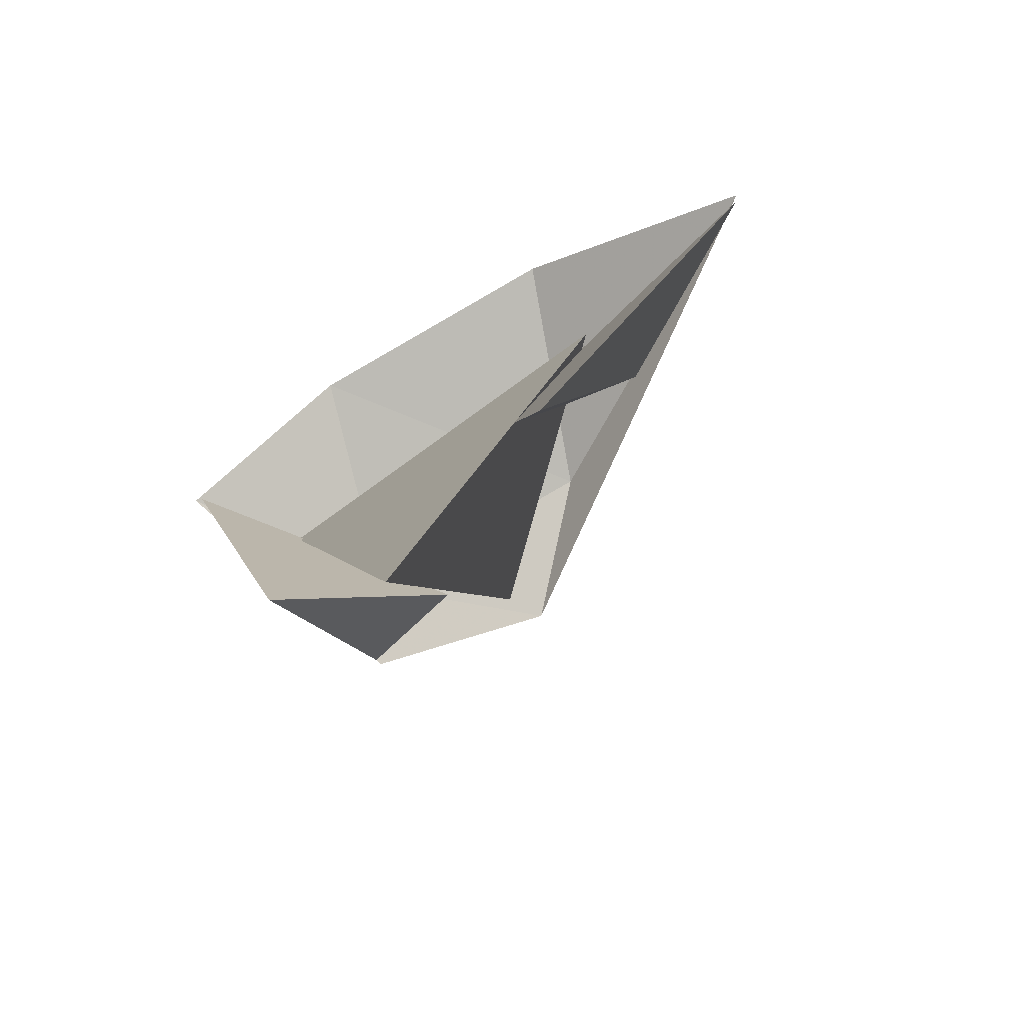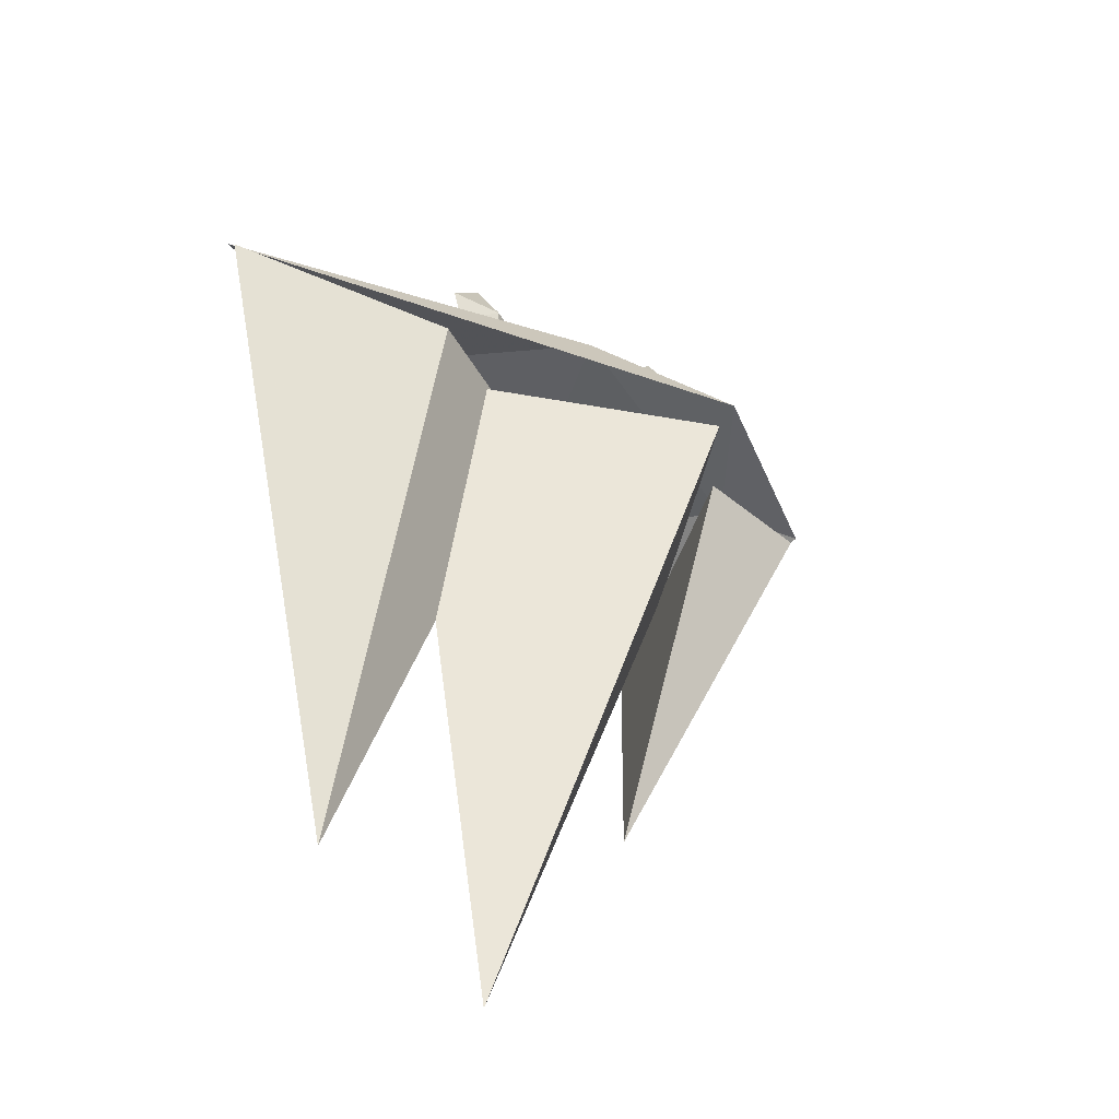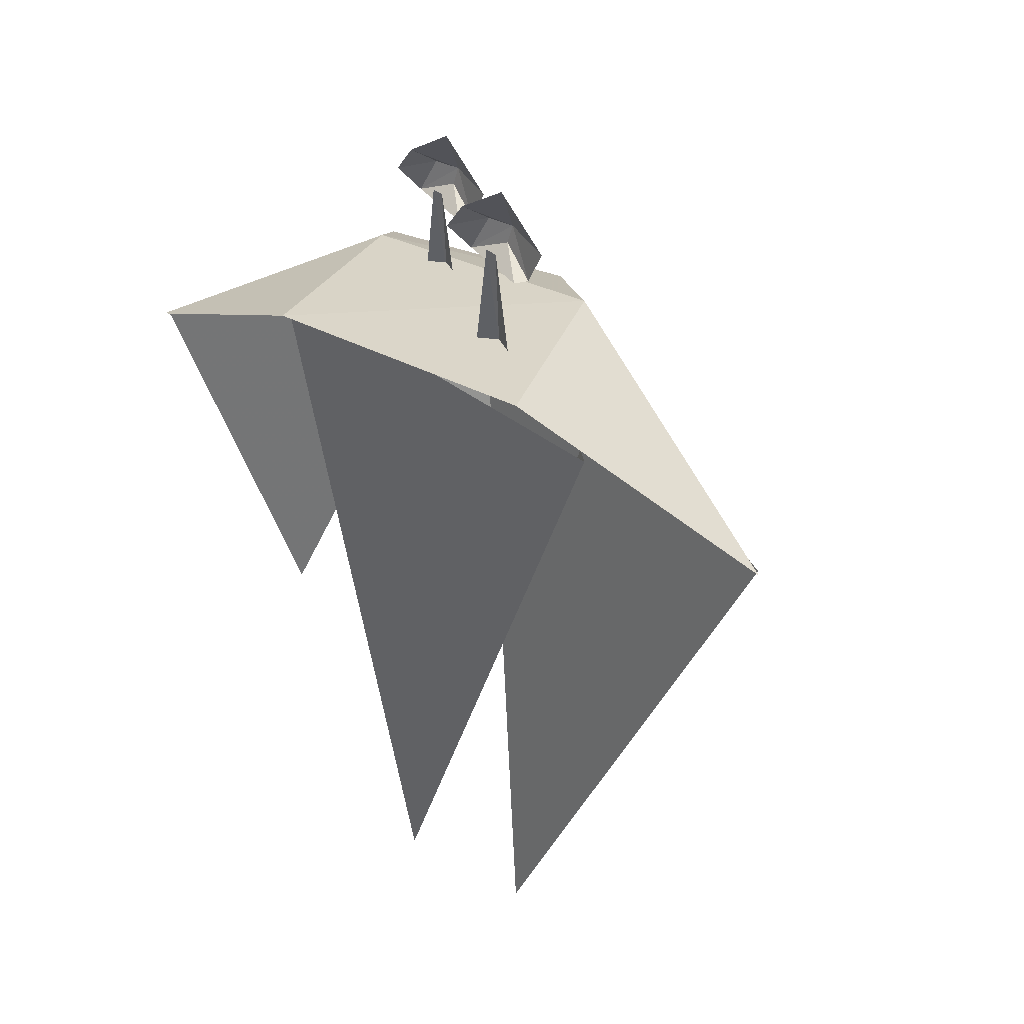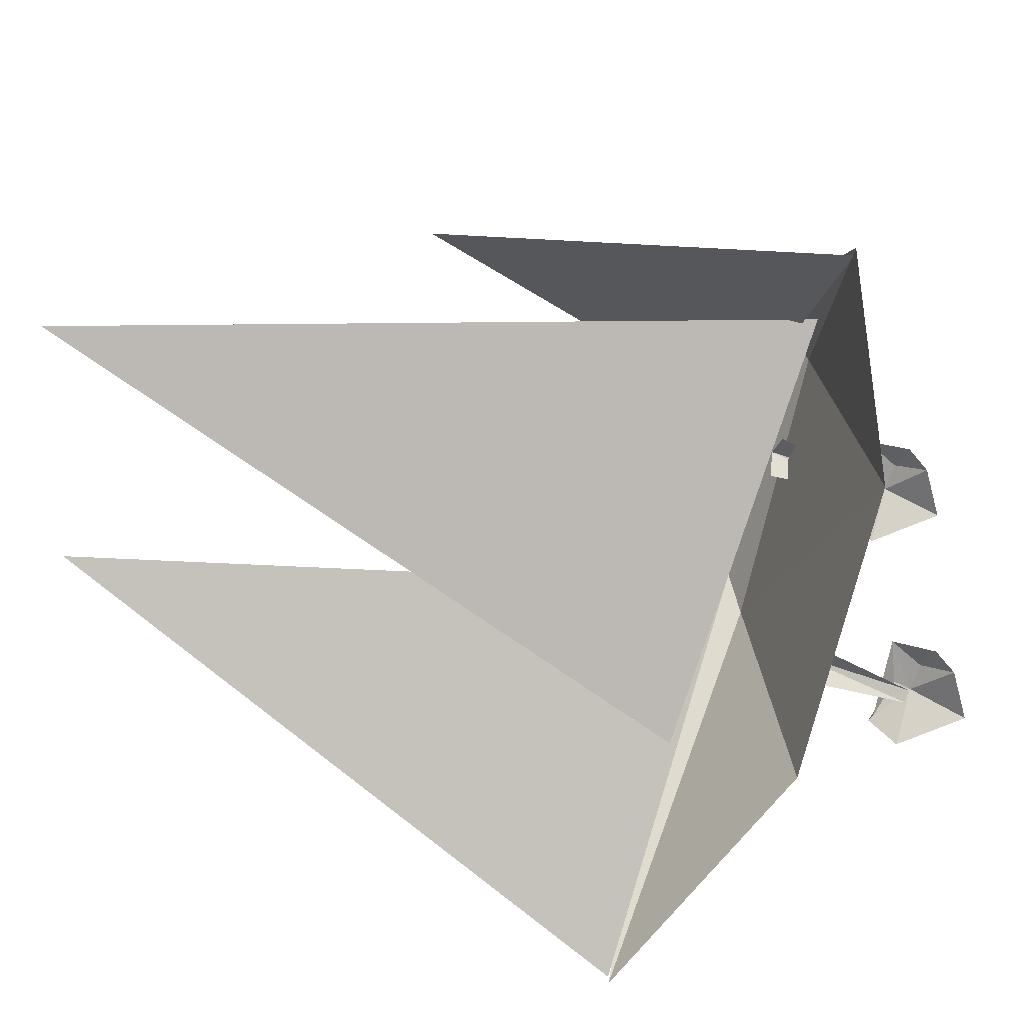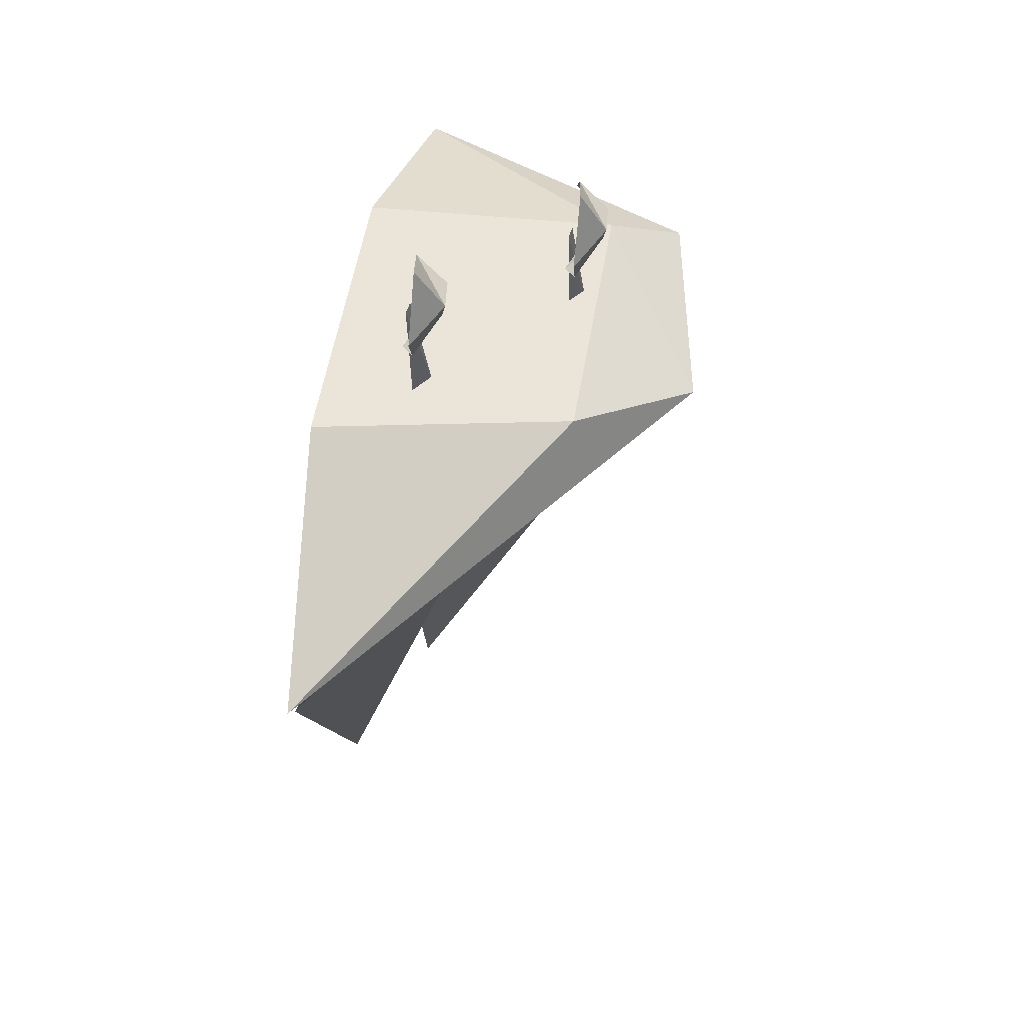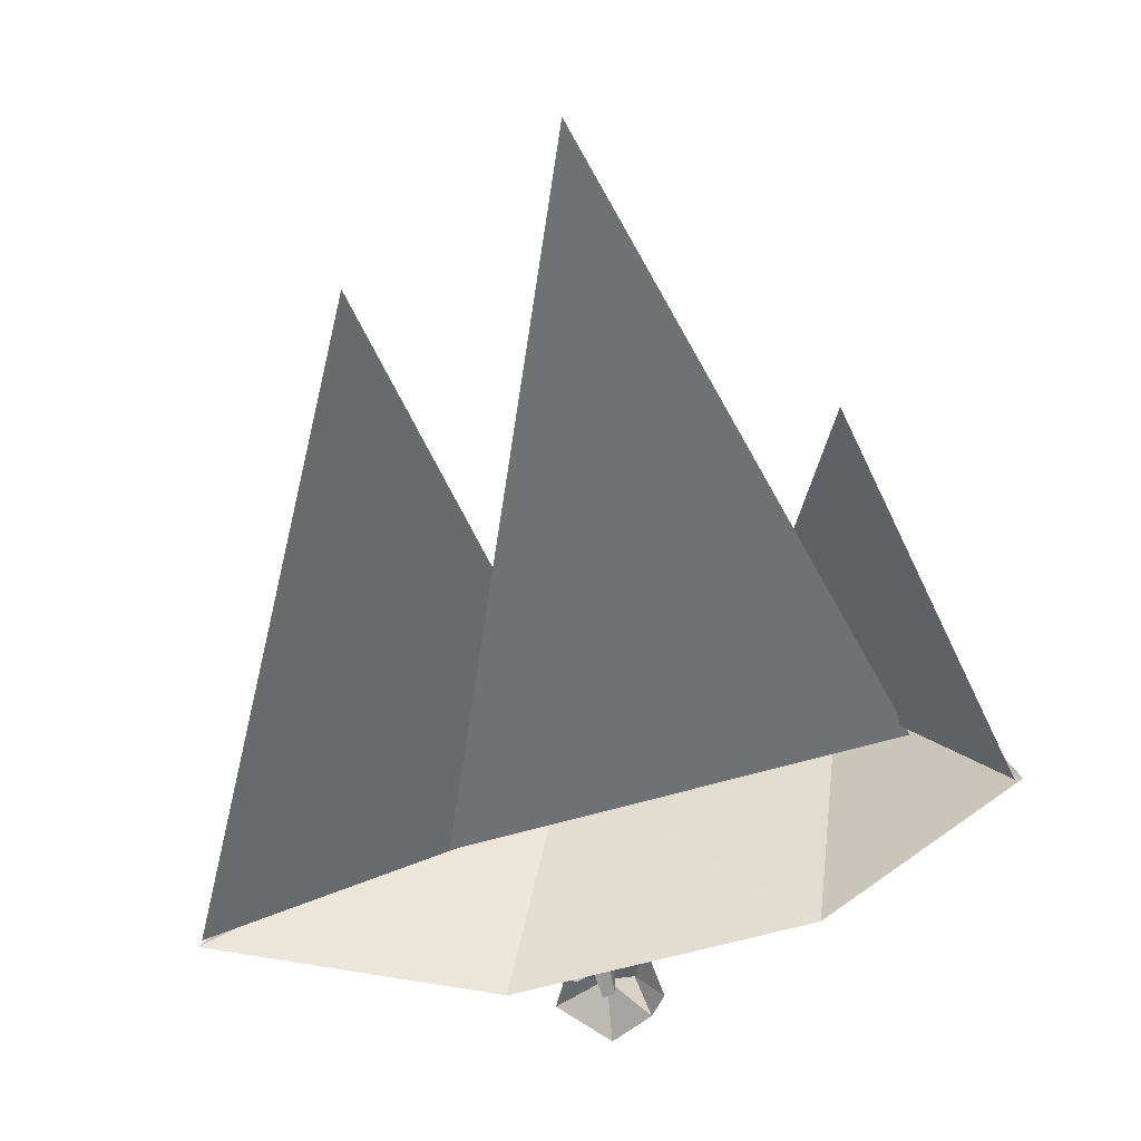
<metadata>
{"format":"obj","ext":"obj","renderer":"f3d","projection":"perspective","resolution":1024,"background":"white","views":[{"elev":-73.4,"azim":-156.1,"up":"+Y"},{"elev":-48.2,"azim":-62.0,"up":"+Y"},{"elev":40.5,"azim":-150.5,"up":"+Y"},{"elev":-72.4,"azim":72.1,"up":"+Z"},{"elev":58.6,"azim":-86.1,"up":"+Y"},{"elev":-57.3,"azim":9.4,"up":"+Z"}]}
</metadata>
<code>
v 0.006861 -0.001131 0.2942
v 0.006836 -0.5266 0.08372
v 0.1657 0.008672 0.1621
v -0.1601 0.000579 0.08908
v -0.1856 1.5e-05 0.1441
v -0.1339 -0.4639 0.02997
v -0.04543 0.008669 0.1417
v -0.331 0.00714 0.03374
v 0.1461 -0.009408 0.2958
v 0.1461 -0.2825 0.1277
v 0.23 0.002991 0.08856
v 0.05705 -0.008496 0.264
v -0.3337 0.00817 0.0287
v -0.08767 0.04371 0.2233
v -0.01513 -0.01266 0.3175
v 0.08657 0.07434 0.05152
v 0.1442 -0.008986 0.3014
v 0.2359 0.002192 0.08754
v -0.134 0.08537 0.0287
v 0.02847 0.02623 0.2135
v 0.03722 0.1124 0.2111
v 0.04645 0.1124 0.2135
v 0.0436 0.02345 0.2265
v 0.05815 0.02575 0.2178
v 0.01315 0.09324 0.2174
v 0.07251 0.09324 0.2354
v 0.08113 0.1215 0.2152
v 0.001665 0.12 0.2166
v 0.03661 0.1622 0.2189
v 0.06898 0.1409 0.2172
v 0.03906 0.1207 0.24
v 0.05971 0.1211 0.24
v 0.02081 0.09324 0.2095
v 0.04205 0.1065 0.2373
v 0.1182 0.02863 0.2438
v -0.08669 0.07222 0.0998
v -0.07794 0.1584 0.09741
v -0.06871 0.1584 0.0998
v -0.07156 0.06944 0.1129
v -0.05701 0.07174 0.1041
v -0.102 0.1392 0.1037
v -0.04265 0.1392 0.1217
v -0.03403 0.1675 0.1015
v -0.1135 0.166 0.103
v -0.07855 0.2082 0.1052
v -0.04618 0.1869 0.1035
v -0.0761 0.1667 0.1264
v -0.05545 0.1671 0.1264
v -0.09435 0.1392 0.09586
v -0.07311 0.1525 0.1237
f 1 2 3
f 4 3 2
f 1 4 2
f 5 6 7
f 8 7 6
f 5 8 6
f 9 10 11
f 12 11 10
f 9 12 10
f 15 14 13
f 19 13 14
f 14 16 19
f 23 22 21 20
f 23 24 22
f 29 28 31
f 31 28 25
f 30 29 31 32
f 32 27 30
f 26 27 32
f 26 32 31 34
f 34 33 26
f 34 31 25 33
f 18 16 35
f 35 17 18
f 35 16 14
f 35 14 15 17
f 39 38 37 36
f 39 40 38
f 45 44 47
f 47 44 41
f 46 45 47 48
f 48 43 46
f 42 43 48
f 42 48 47 50
f 50 49 42
f 50 47 41 49

</code>
